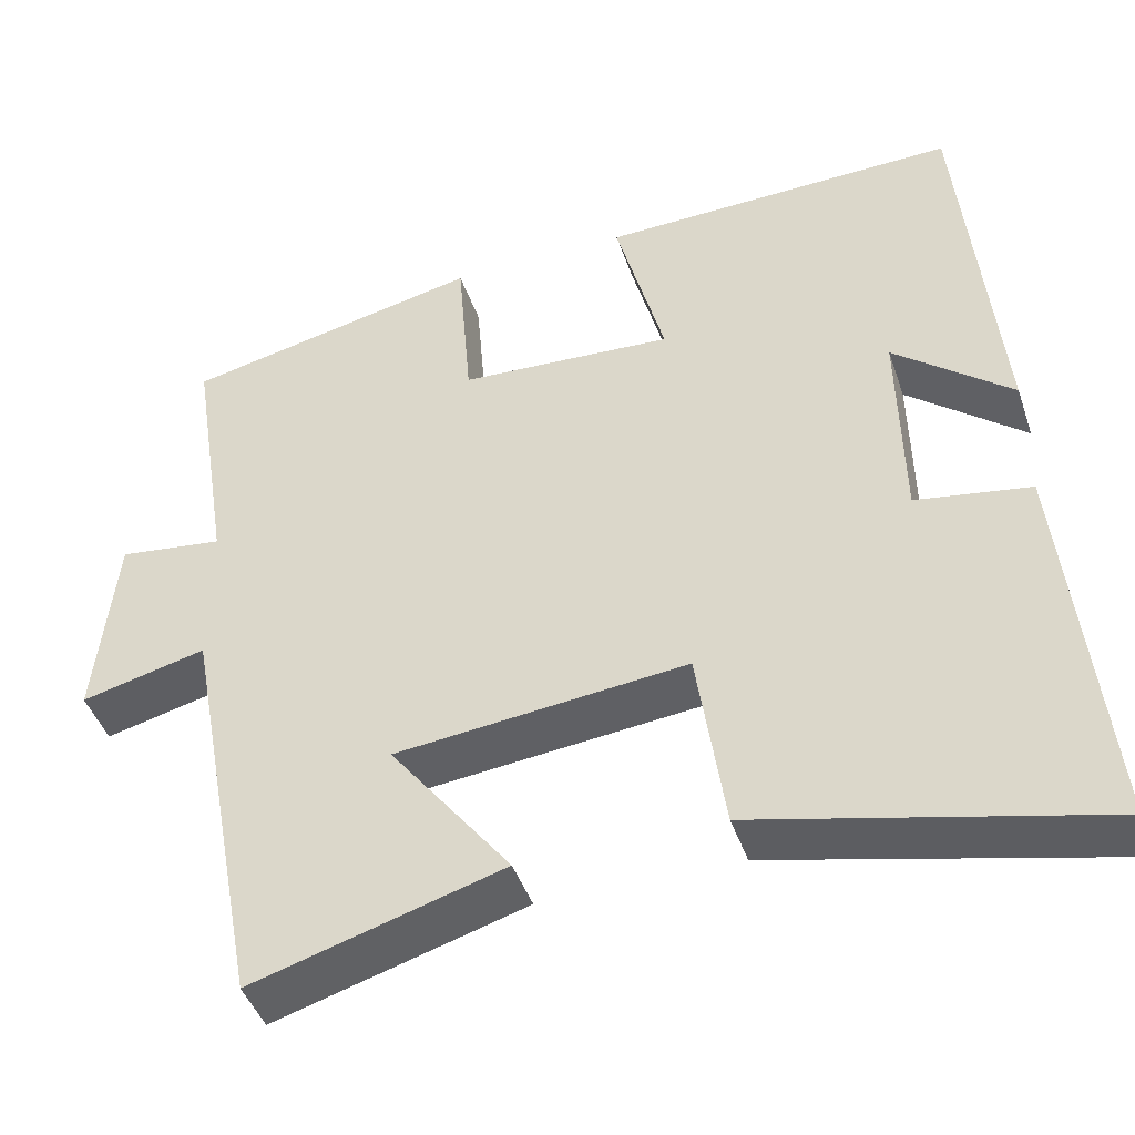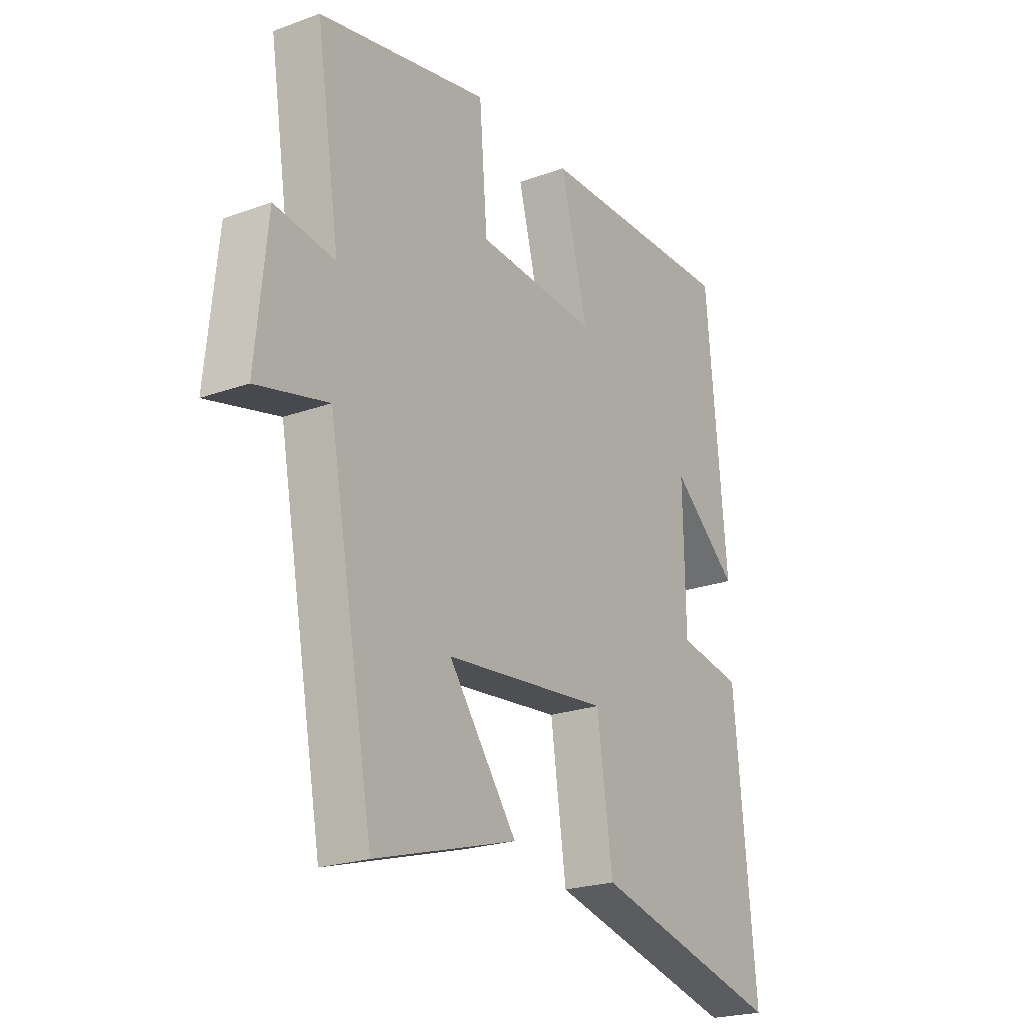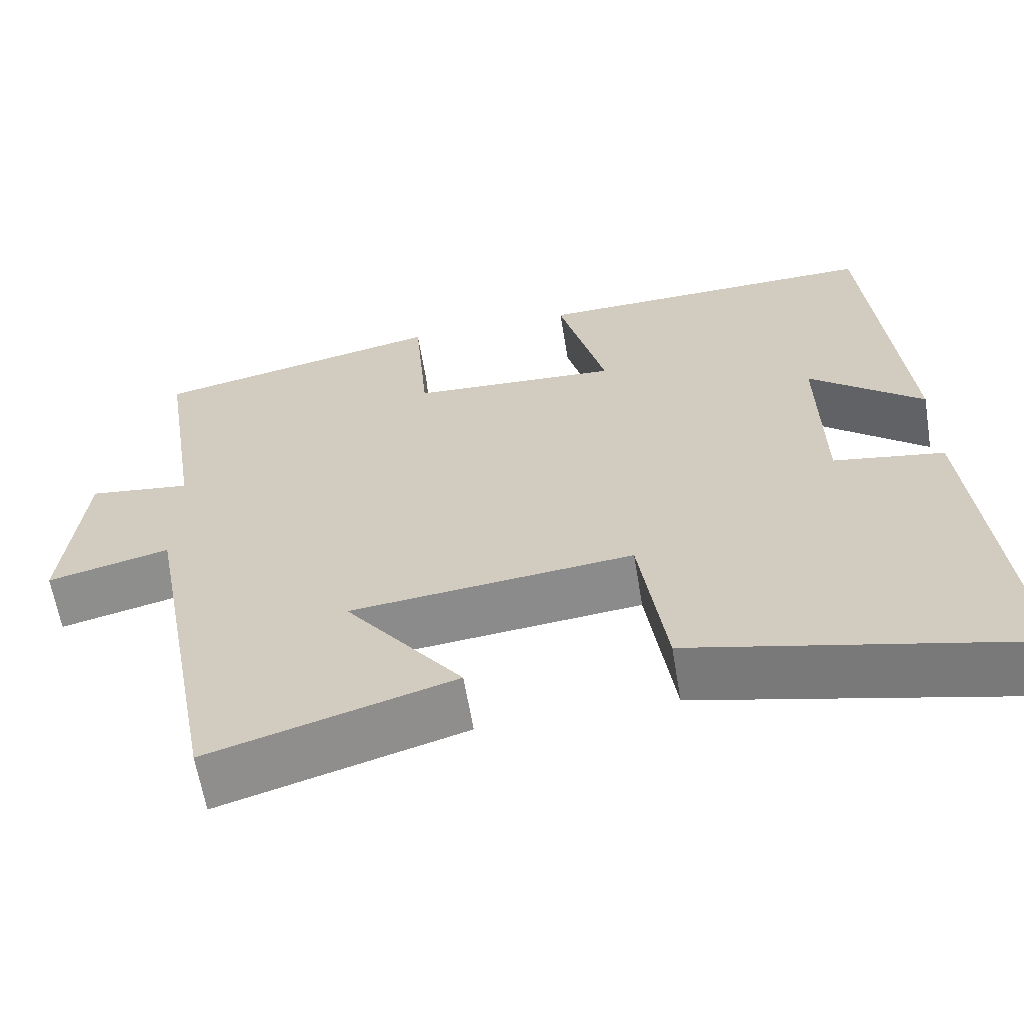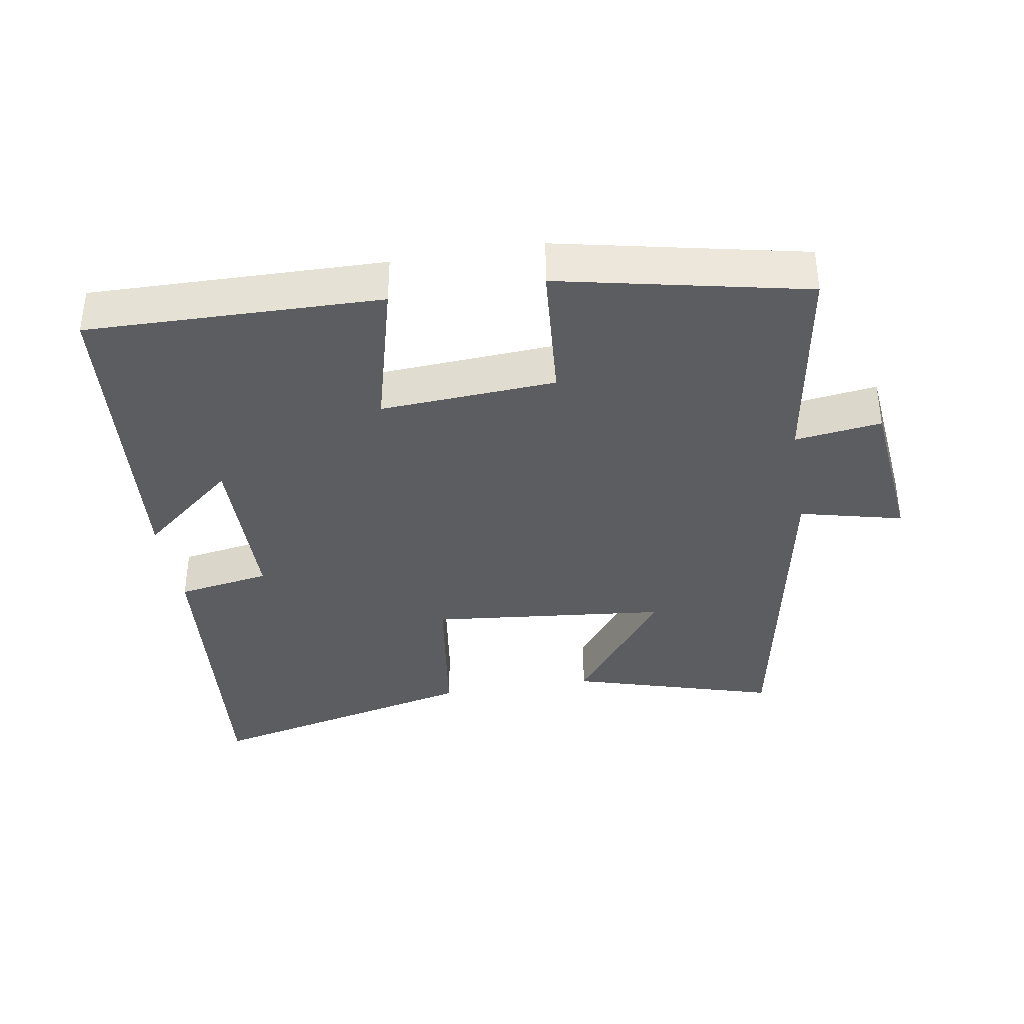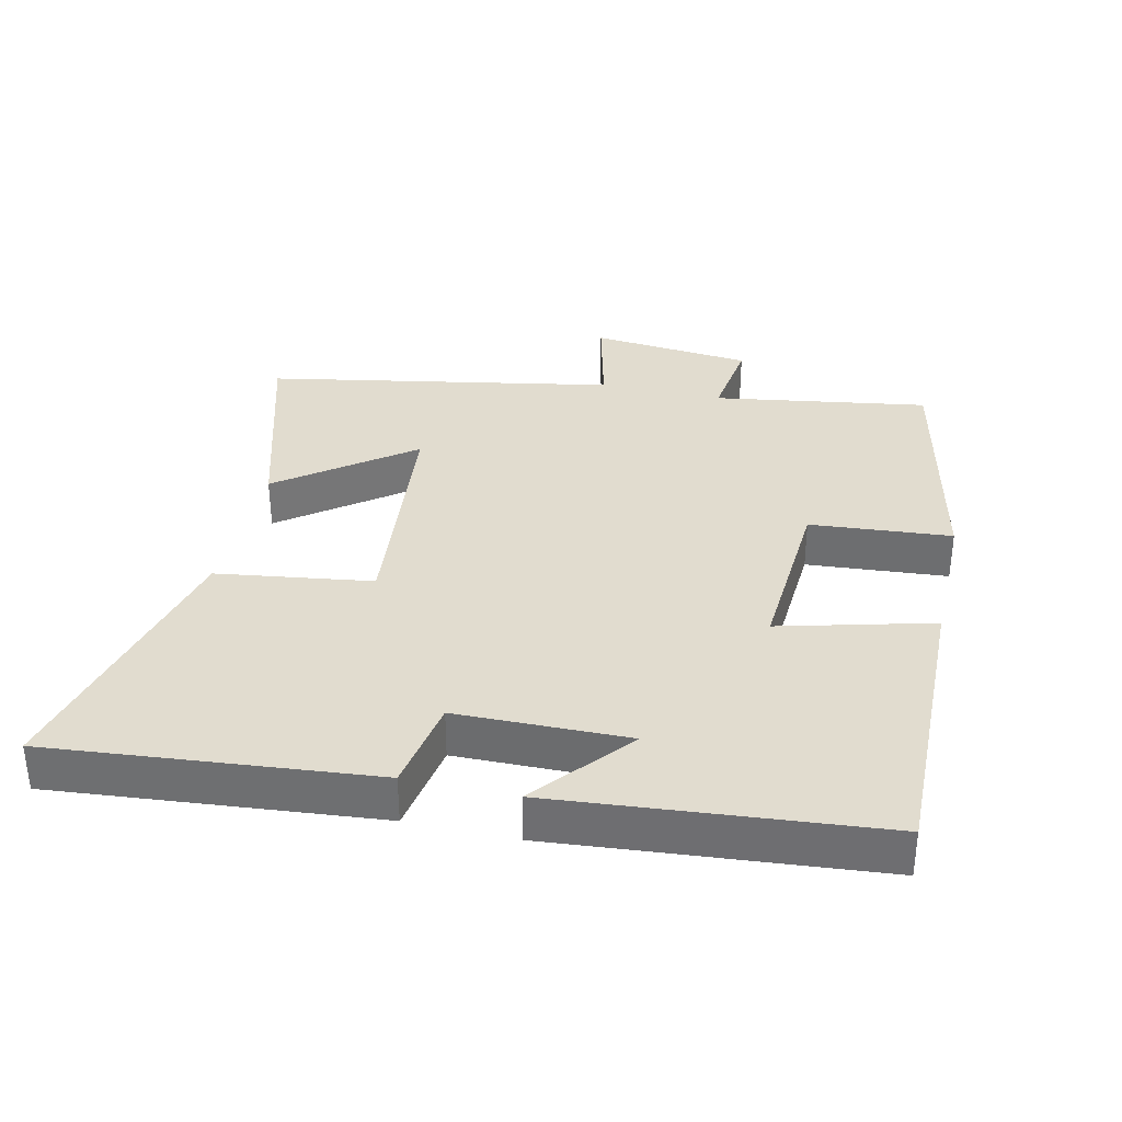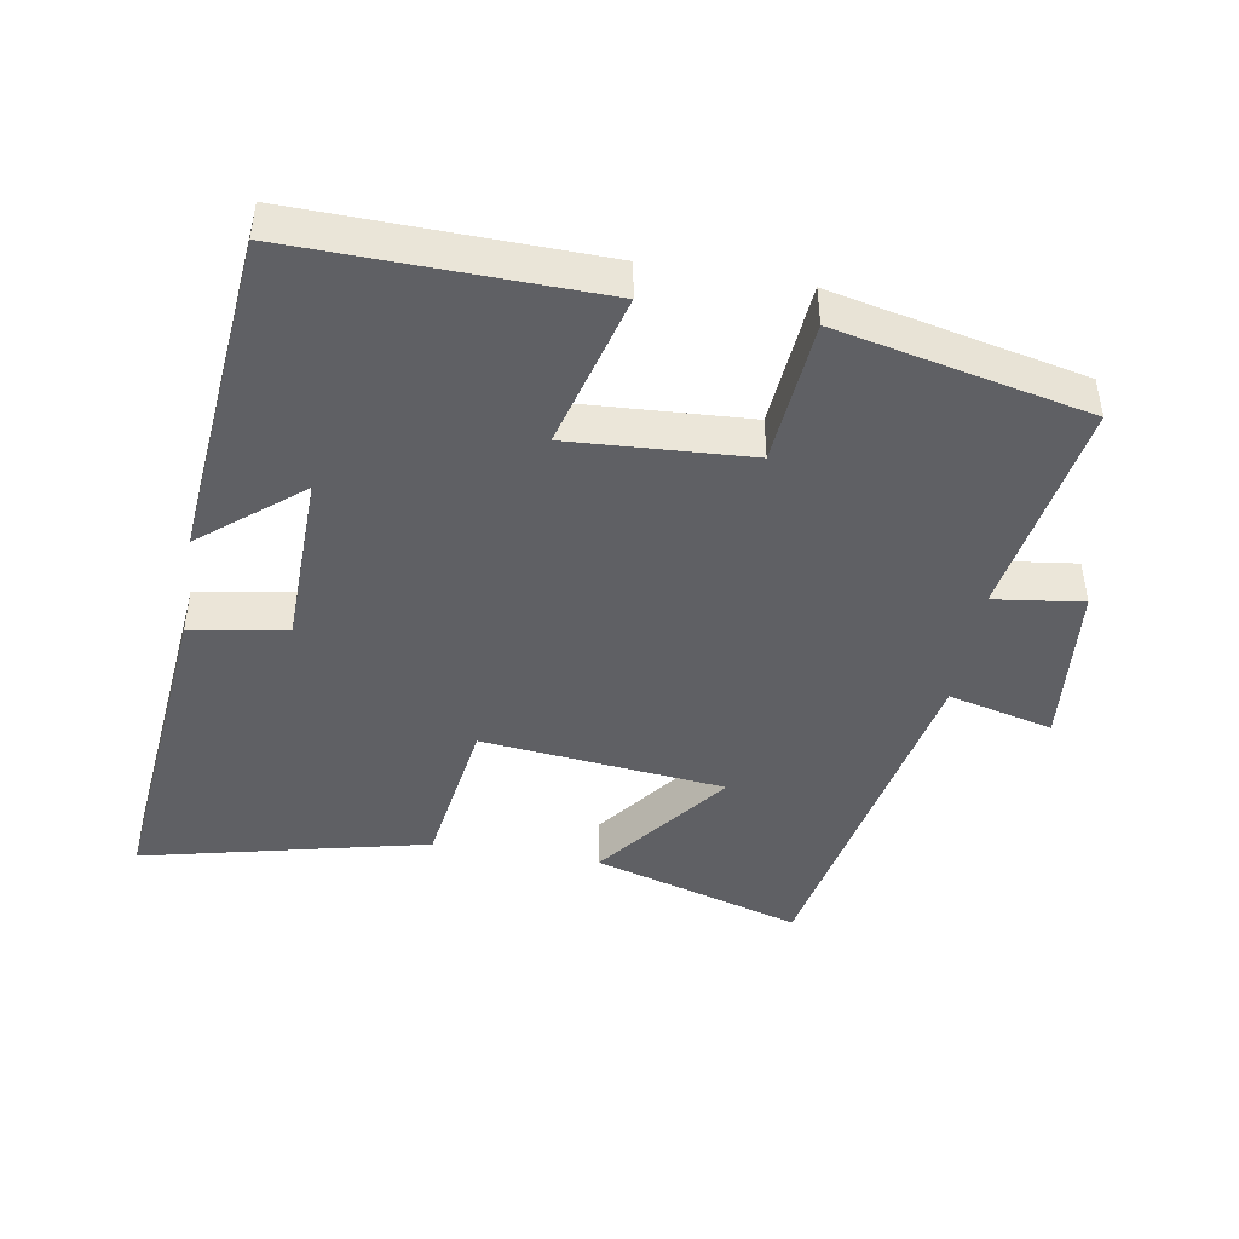
<metadata>
{"format":"obj","ext":"obj","renderer":"f3d","projection":"perspective","resolution":1024,"background":"white","views":[{"elev":-44.5,"azim":-161.6,"up":"+Z"},{"elev":-22.8,"azim":121.8,"up":"+Z"},{"elev":-62.5,"azim":-170.6,"up":"+Z"},{"elev":-37.0,"azim":9.5,"up":"+Y"},{"elev":34.5,"azim":-77.1,"up":"+Y"},{"elev":-44.5,"azim":-9.9,"up":"+Y"}]}
</metadata>
<code>
v 0.404 0.07 -0.589
v 0.103 0.07 -0.5
v 0.248 0.07 -0.308
v -0.102 0.07 -0.272
v -0.135 0.07 -0.5
v -0.545 0.07 -0.598
v -0.5 0.07 -0.124
v -0.363 0.07 -0.101
v -0.359 0.07 0.151
v -0.5 0.07 0.034
v -0.457 0.07 0.509
v -0.026 0.07 0.5
v -0.085 0.07 0.276
v 0.173 0.07 0.292
v 0.19 0.07 0.5
v 0.55 0.07 0.423
v 0.5 0.07 0.107
v 0.627 0.07 0.124
v 0.651 0.07 -0.114
v 0.5 0.07 -0.077
v 0.404 0 -0.589
v 0.103 0 -0.5
v 0.248 0 -0.308
v -0.102 0 -0.272
v -0.135 0 -0.5
v -0.545 0 -0.598
v -0.5 0 -0.124
v -0.363 0 -0.101
v -0.359 0 0.151
v -0.5 0 0.034
v -0.457 0 0.509
v -0.026 0 0.5
v -0.085 0 0.276
v 0.173 0 0.292
v 0.19 0 0.5
v 0.55 0 0.423
v 0.5 0 0.107
v 0.627 0 0.124
v 0.651 0 -0.114
v 0.5 0 -0.077
f 17 18 19 20
f 17 20 1
f 14 15 16 17
f 13 14 17
f 11 12 13
f 9 10 11
f 9 11 13
f 8 9 13 17
f 6 7 8
f 5 6 8
f 4 5 8
f 3 4 8 17
f 1 2 3
f 1 3 17
f 40 39 38 37
f 21 40 37
f 37 36 35 34
f 37 34 33
f 33 32 31
f 31 30 29
f 33 31 29
f 37 33 29 28
f 28 27 26
f 28 26 25
f 28 25 24
f 37 28 24 23
f 23 22 21
f 37 23 21
f 1 21 22 2
f 2 22 23 3
f 3 23 24 4
f 4 24 25 5
f 5 25 26 6
f 6 26 27 7
f 7 27 28 8
f 8 28 29 9
f 9 29 30 10
f 10 30 31 11
f 11 31 32 12
f 12 32 33 13
f 13 33 34 14
f 14 34 35 15
f 15 35 36 16
f 16 36 37 17
f 17 37 38 18
f 18 38 39 19
f 19 39 40 20
f 20 40 21 1

</code>
